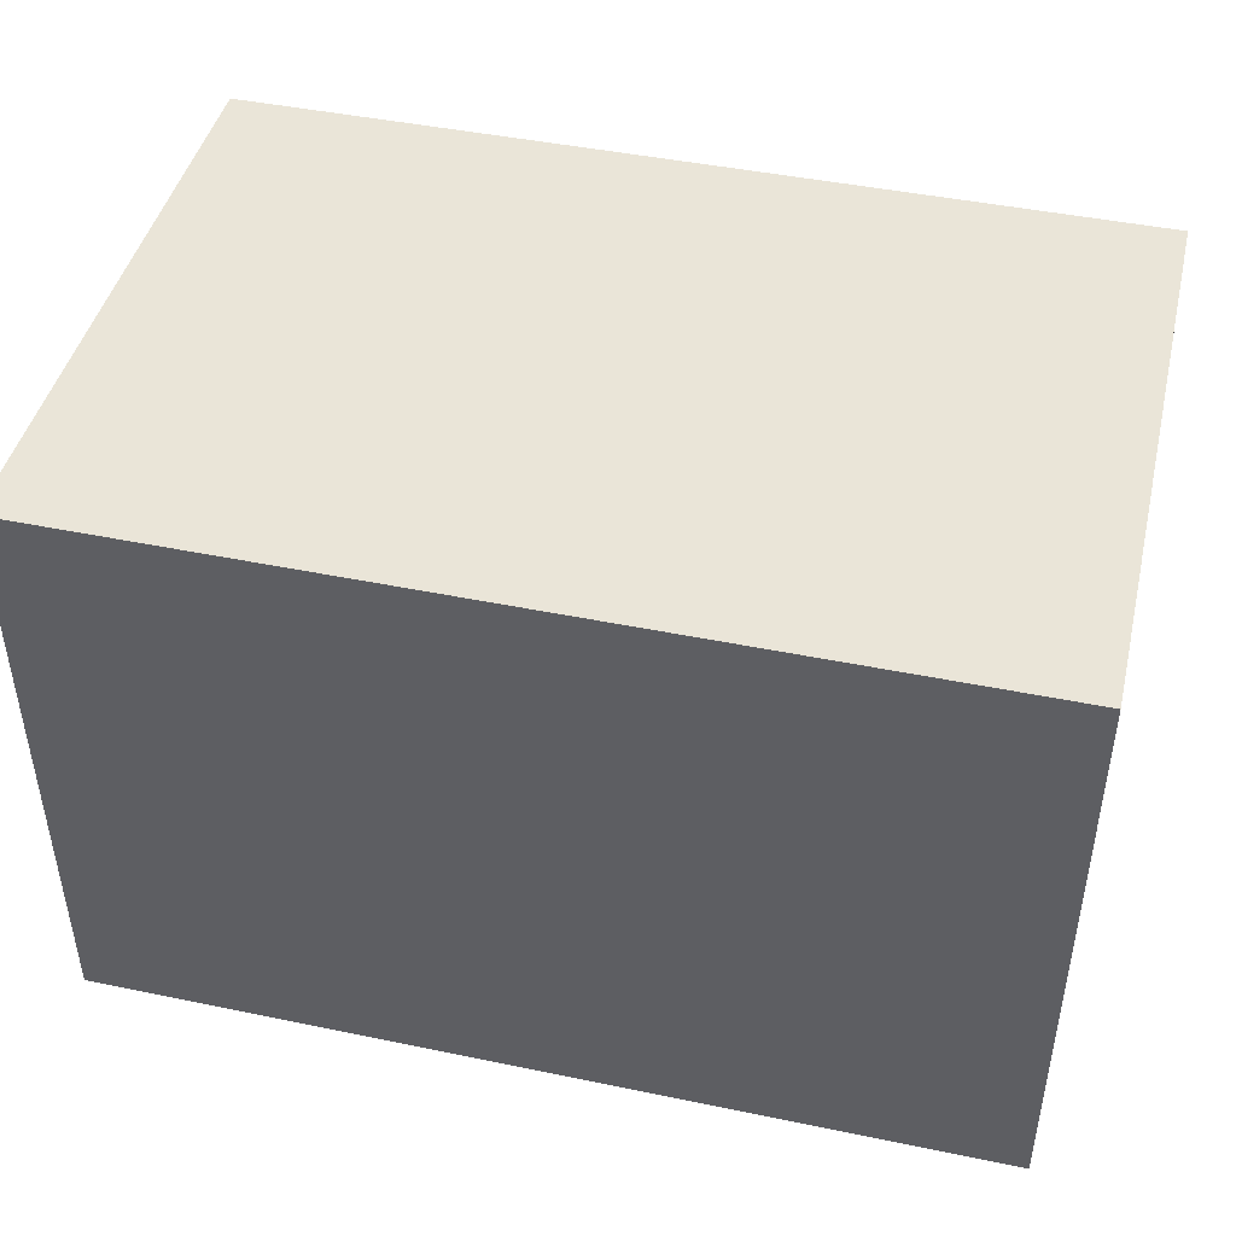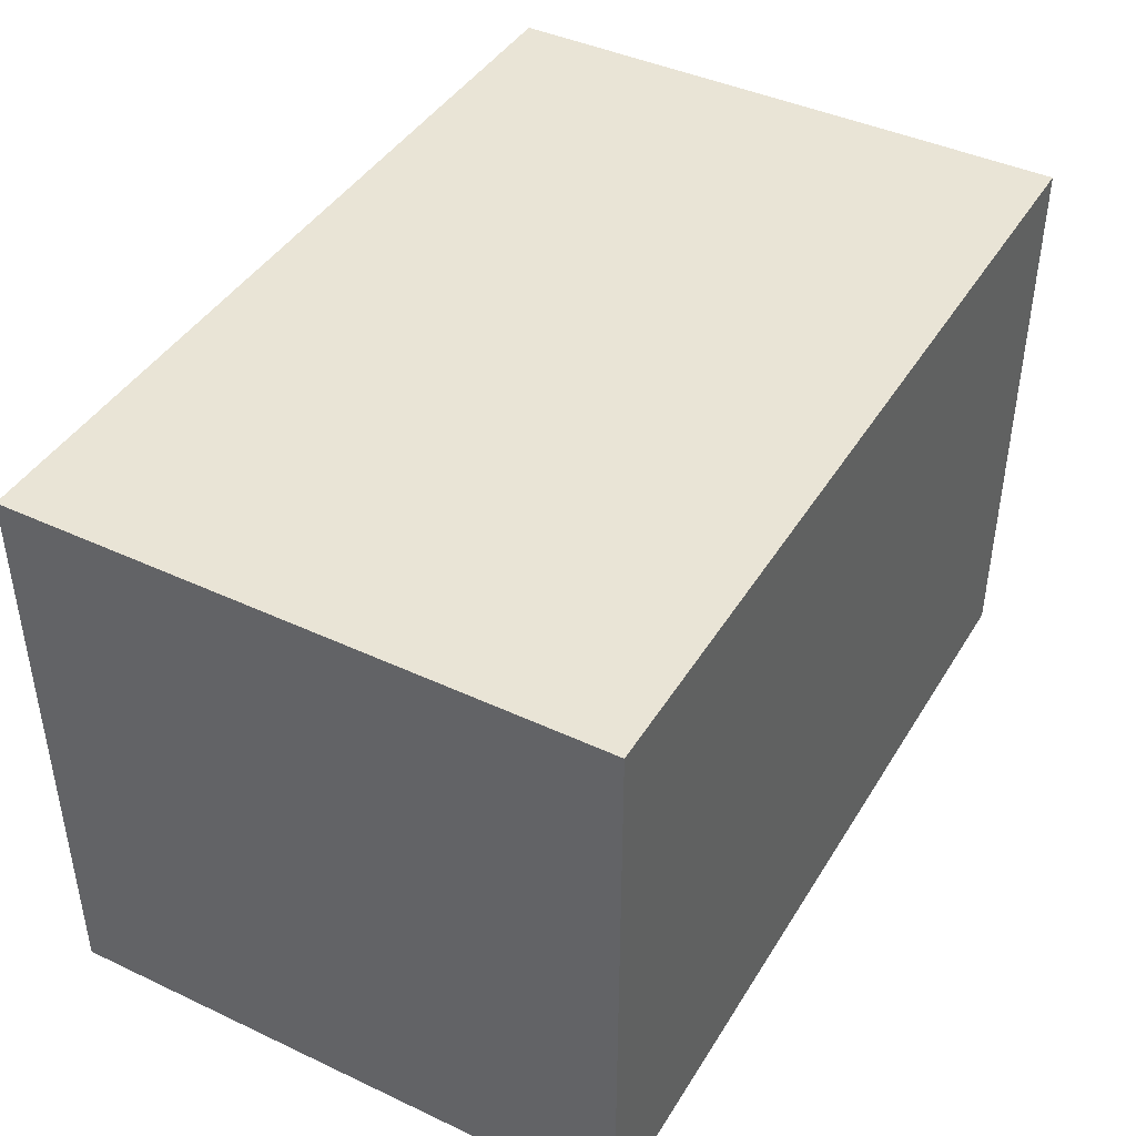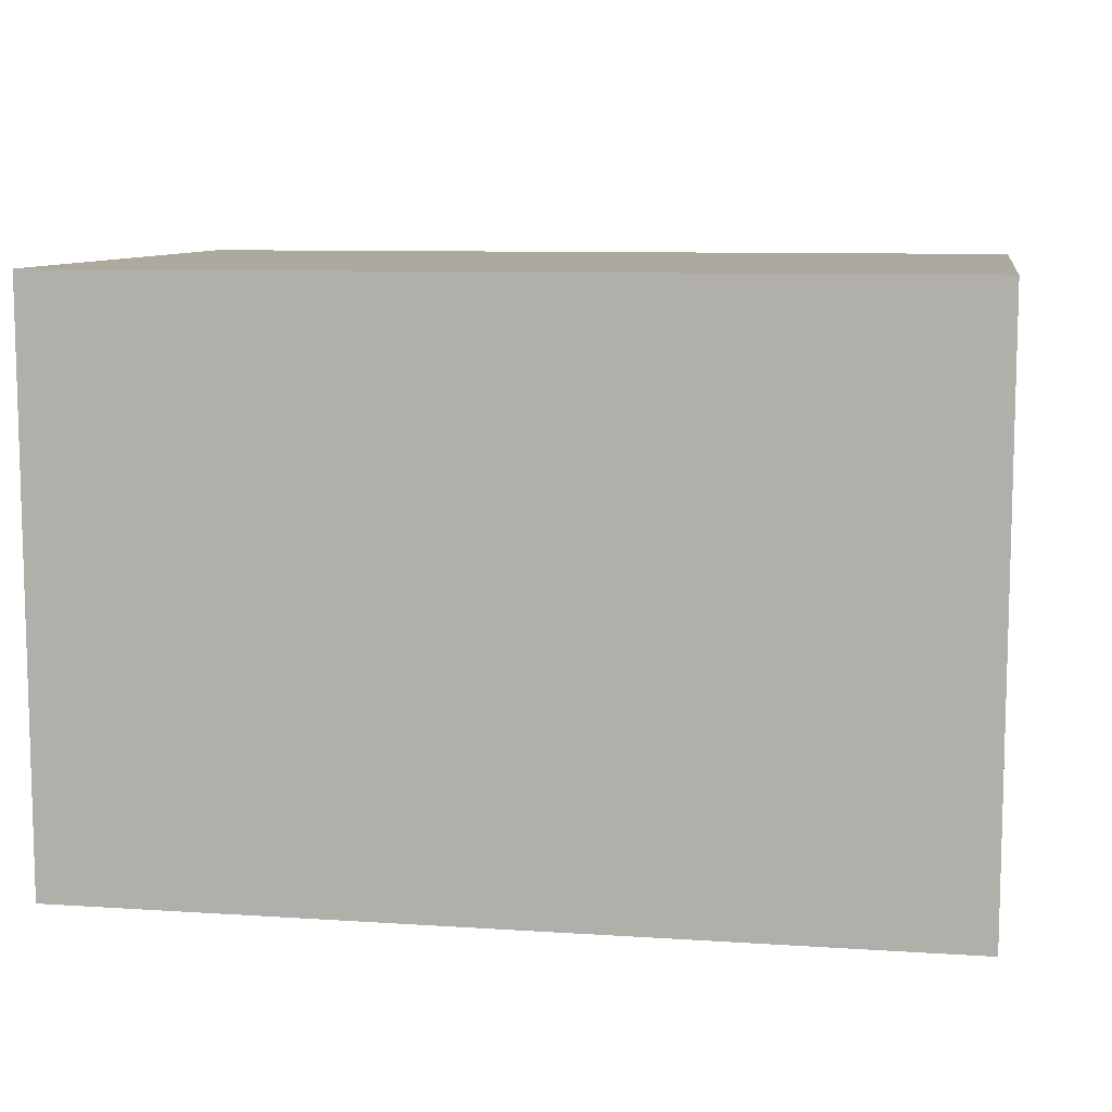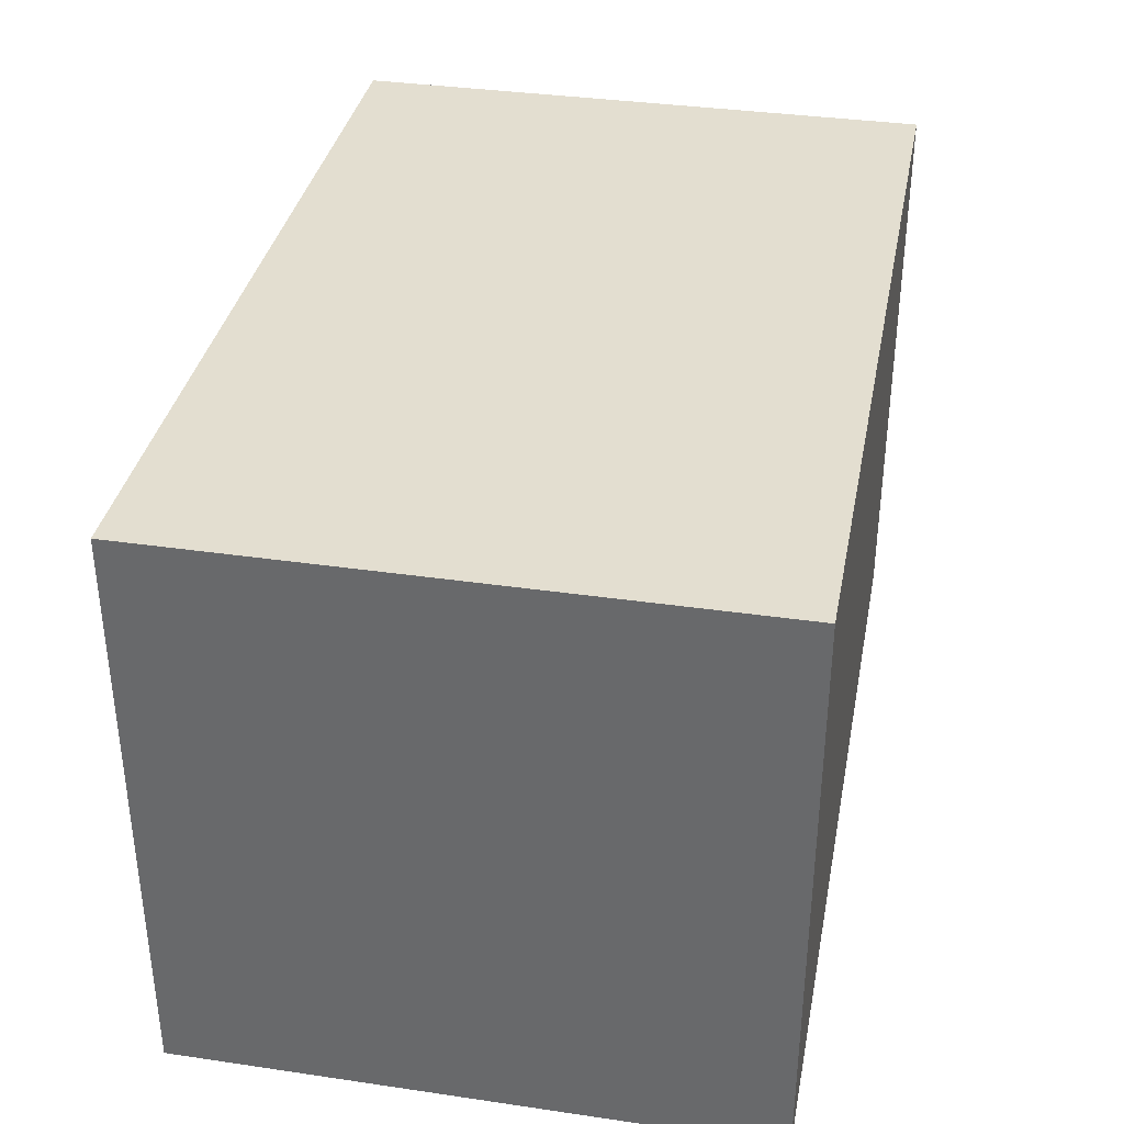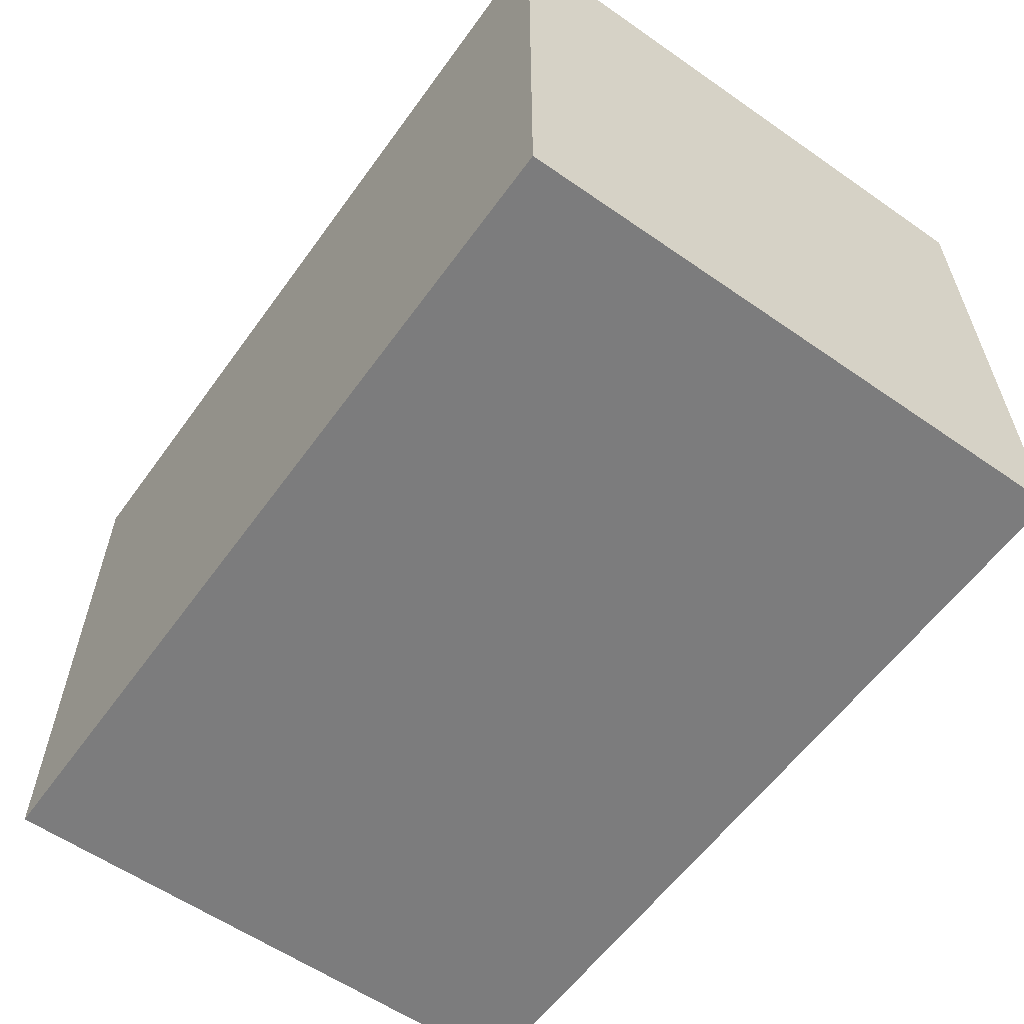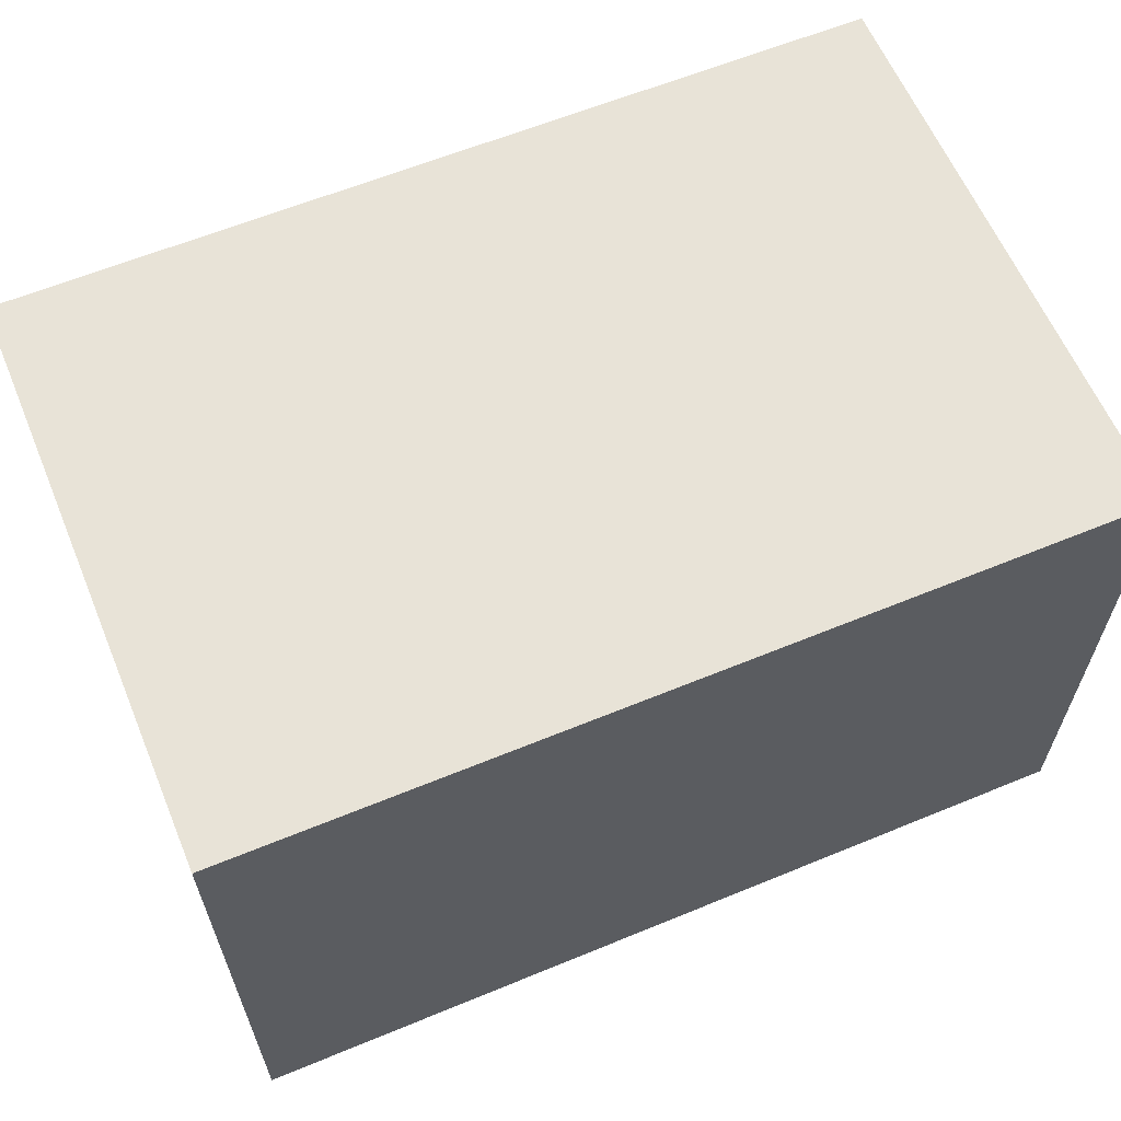
<metadata>
{"format":"obj","ext":"obj","renderer":"f3d","projection":"perspective","resolution":1024,"background":"white","views":[{"elev":44.8,"azim":-166.5,"up":"+Y"},{"elev":42.5,"azim":-60.8,"up":"+Y"},{"elev":9.1,"azim":-170.1,"up":"+Z"},{"elev":35.7,"azim":-79.1,"up":"+Y"},{"elev":-58.8,"azim":-125.6,"up":"+Y"},{"elev":61.7,"azim":-22.7,"up":"+Z"}]}
</metadata>
<code>
v -0.15 -0.1 -0.1
v -0.15 -0.1  0.1
v  0.15 -0.1  0.1
v  0.15 -0.1 -0.1
v  0.15  0.1 -0.1
v  0.15  0.1  0.1
v -0.15  0.1  0.1
v -0.15  0.1 -0.1
f 1 2 3
f 1 3 2
f 1 3 4
f 1 4 3
f 1 2 7
f 1 7 2
f 1 7 8
f 1 8 7
f 2 3 7
f 2 7 3
f 3 6 7
f 3 7 6
f 5 6 7
f 5 7 6
f 5 7 8
f 5 8 7
f 3 4 5
f 3 5 4
f 3 5 6
f 3 6 5
f 1 4 5
f 1 5 4
f 1 5 8
f 1 8 5

</code>
